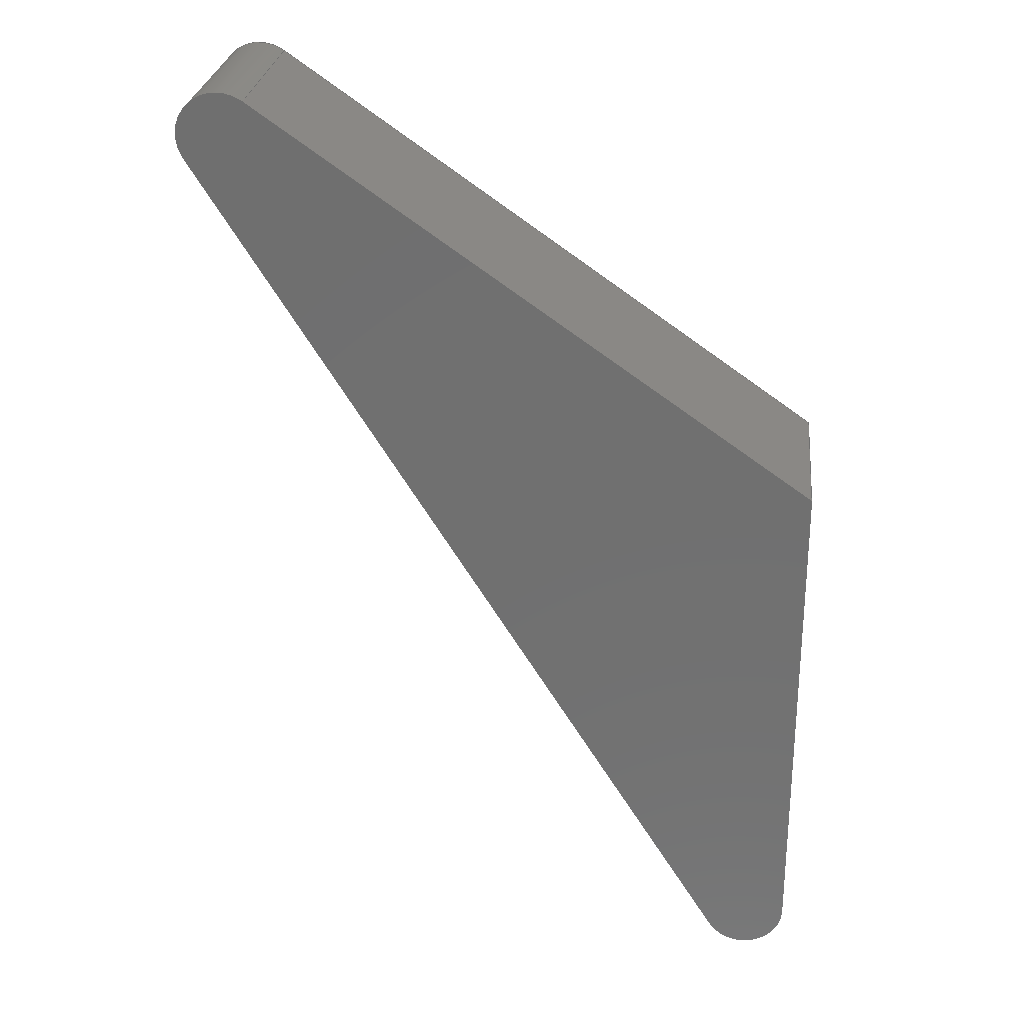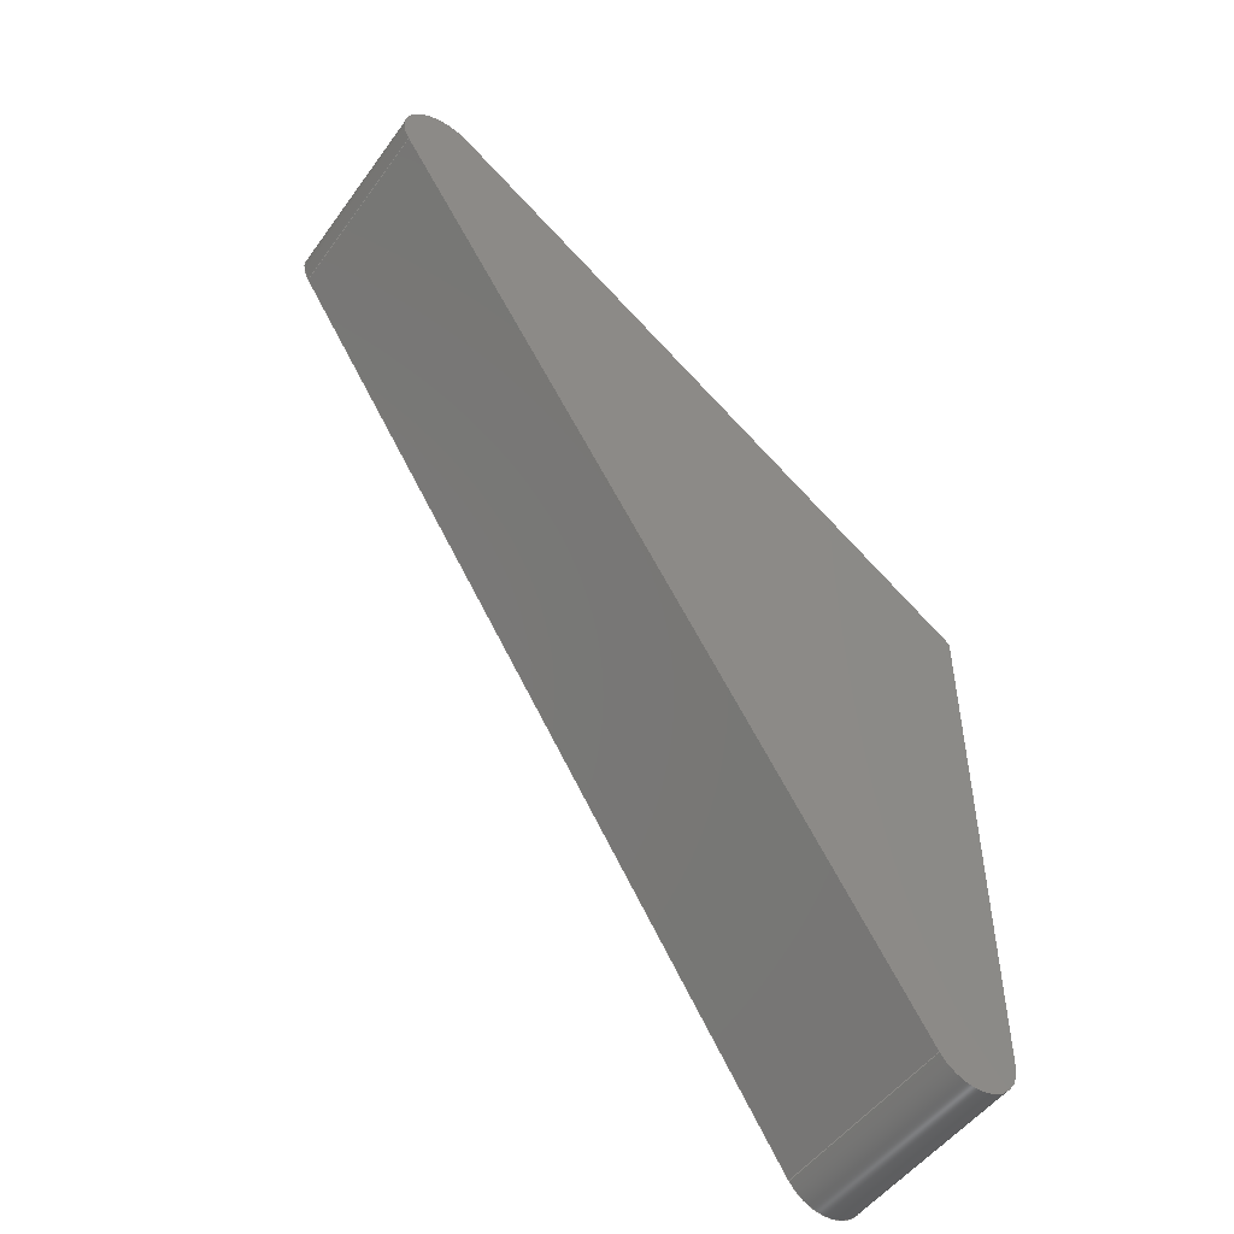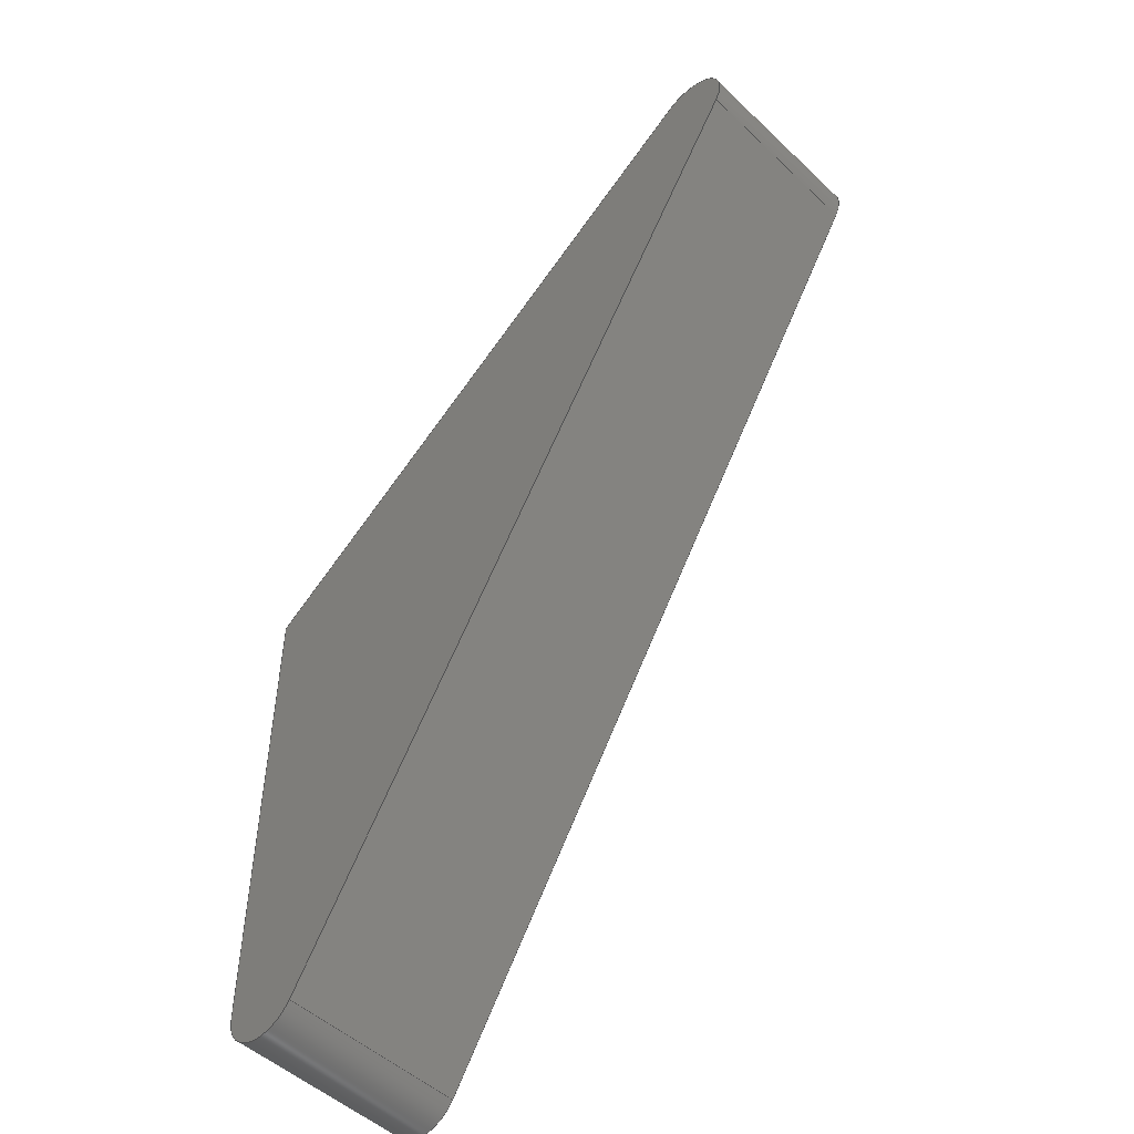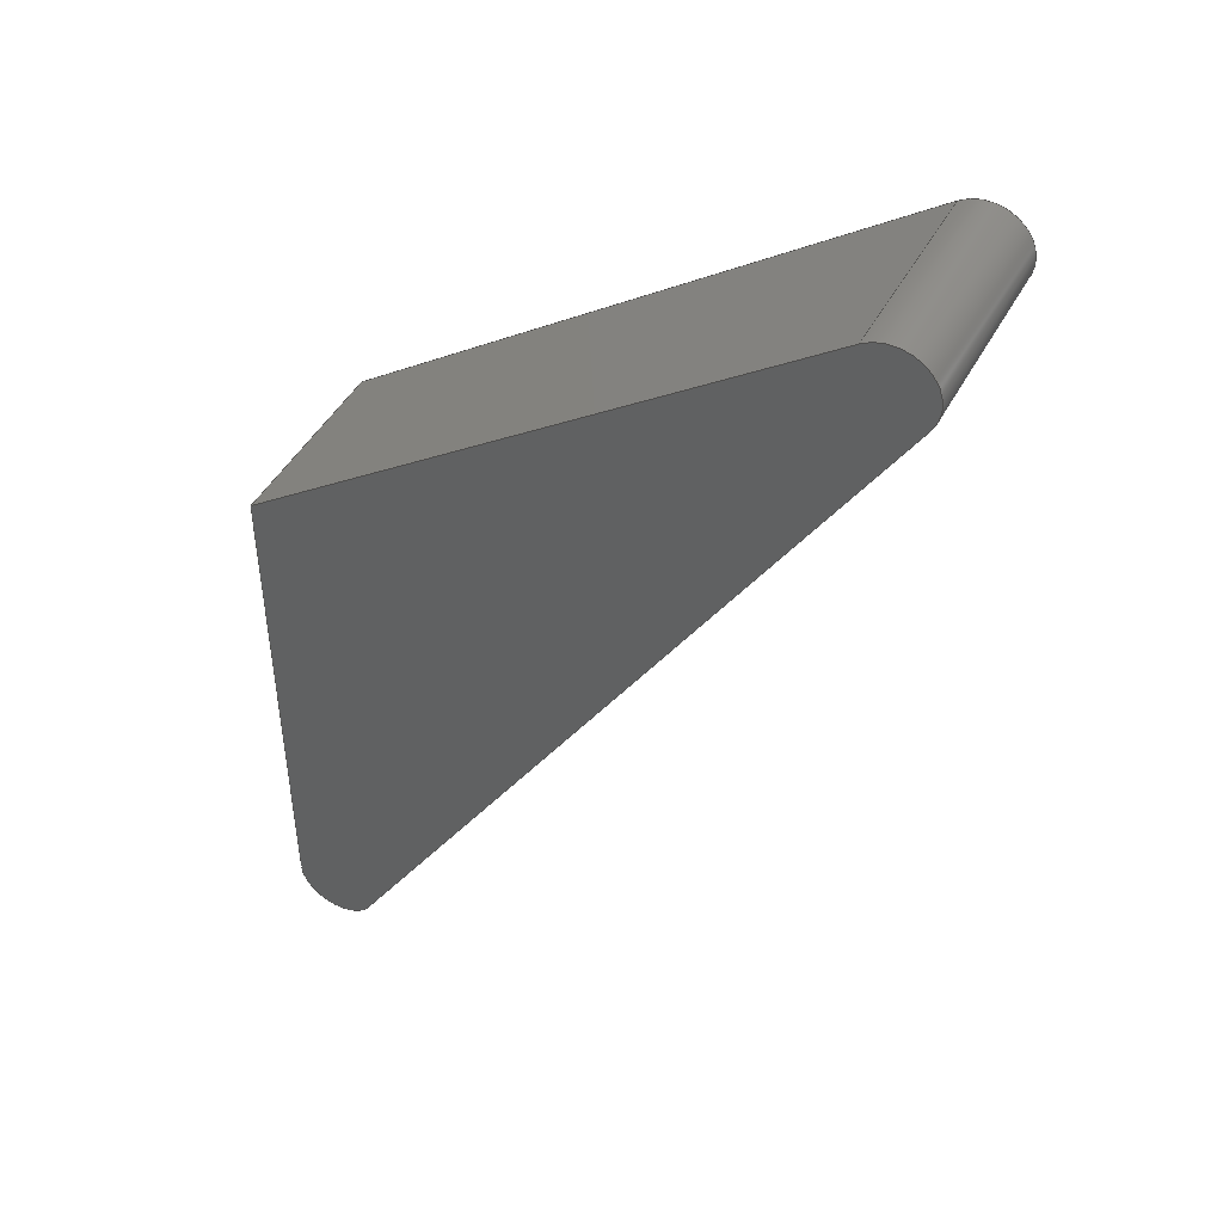
<metadata>
{"format":"step","ext":"step","renderer":"f3d","projection":"perspective","resolution":1024,"background":"white","views":[{"elev":26.9,"azim":6.3,"up":"+Y"},{"elev":-50.3,"azim":-34.5,"up":"+Y"},{"elev":-49.9,"azim":-135.9,"up":"+Y"},{"elev":45.3,"azim":-153.1,"up":"+Y"}]}
</metadata>
<code>
ISO-10303-21;
DATA;
#1 = MECHANICAL_DESIGN_GEOMETRIC_PRESENTATION_REPRESENTATION( ' ', ( #7, #8, #9, #10, #11, #12, #13 ), #6 );
#2 = PRODUCT_DEFINITION_CONTEXT( '', #14, 'design' );
#3 = APPLICATION_PROTOCOL_DEFINITION( 'international standard', 'automotive_design', 2001, #14 );
#4 = PRODUCT_CATEGORY_RELATIONSHIP( 'NONE', 'NONE', #15, #16 );
#5 = SHAPE_DEFINITION_REPRESENTATION( #17, #18 );
#6 =  ( GEOMETRIC_REPRESENTATION_CONTEXT( 3 )GLOBAL_UNCERTAINTY_ASSIGNED_CONTEXT( ( #19 ) )GLOBAL_UNIT_ASSIGNED_CONTEXT( ( #20, #21, #22 ) )REPRESENTATION_CONTEXT( 'NONE', 'WORKSPACE' ) );
#7 = STYLED_ITEM( '', ( #23 ), #24 );
#8 = STYLED_ITEM( '', ( #25 ), #26 );
#9 = STYLED_ITEM( '', ( #27 ), #28 );
#10 = STYLED_ITEM( '', ( #29 ), #30 );
#11 = STYLED_ITEM( '', ( #31 ), #32 );
#12 = STYLED_ITEM( '', ( #33 ), #34 );
#13 = STYLED_ITEM( '', ( #35 ), #36 );
#14 = APPLICATION_CONTEXT( 'core data for automotive mechanical design processes' );
#15 = PRODUCT_CATEGORY( 'part', 'NONE' );
#16 = PRODUCT_RELATED_PRODUCT_CATEGORY( 'detail', ' ', ( #37 ) );
#17 = PRODUCT_DEFINITION_SHAPE( 'NONE', 'NONE', #38 );
#18 = ADVANCED_BREP_SHAPE_REPRESENTATION( 'Part 1', ( #39, #40 ), #6 );
#19 = UNCERTAINTY_MEASURE_WITH_UNIT( LENGTH_MEASURE( 1e-17 ), #20, '', '' );
#20 =  ( CONVERSION_BASED_UNIT( 'METRE', #41 )LENGTH_UNIT(  )NAMED_UNIT( #42 ) );
#21 =  ( NAMED_UNIT( #43 )PLANE_ANGLE_UNIT(  )SI_UNIT( $, .RADIAN. ) );
#22 =  ( NAMED_UNIT( #43 )SI_UNIT( $, .STERADIAN. )SOLID_ANGLE_UNIT(  ) );
#23 = PRESENTATION_STYLE_ASSIGNMENT( ( #44 ) );
#24 = ADVANCED_FACE( '', ( #45 ), #46, .F. );
#25 = PRESENTATION_STYLE_ASSIGNMENT( ( #47 ) );
#26 = ADVANCED_FACE( '', ( #48 ), #49, .T. );
#27 = PRESENTATION_STYLE_ASSIGNMENT( ( #50 ) );
#28 = ADVANCED_FACE( '', ( #51 ), #52, .T. );
#29 = PRESENTATION_STYLE_ASSIGNMENT( ( #53 ) );
#30 = ADVANCED_FACE( '', ( #54 ), #55, .T. );
#31 = PRESENTATION_STYLE_ASSIGNMENT( ( #56 ) );
#32 = ADVANCED_FACE( '', ( #57 ), #58, .T. );
#33 = PRESENTATION_STYLE_ASSIGNMENT( ( #59 ) );
#34 = ADVANCED_FACE( '', ( #60 ), #61, .T. );
#35 = PRESENTATION_STYLE_ASSIGNMENT( ( #62 ) );
#36 = ADVANCED_FACE( '', ( #63 ), #64, .T. );
#37 = PRODUCT( 'Part 1', 'Part 1', 'PART-Part 1-DESC', ( #65 ) );
#38 = PRODUCT_DEFINITION( 'NONE', 'NONE', #66, #2 );
#39 = MANIFOLD_SOLID_BREP( 'Part 1', #67 );
#40 = AXIS2_PLACEMENT_3D( '', #68, #69, #70 );
#41 = LENGTH_MEASURE_WITH_UNIT( LENGTH_MEASURE( 1 ), #71 );
#42 = DIMENSIONAL_EXPONENTS( 1, 0, 0, 0, 0, 0, 0 );
#43 = DIMENSIONAL_EXPONENTS( 0, 0, 0, 0, 0, 0, 0 );
#44 = SURFACE_STYLE_USAGE( .BOTH., #72 );
#45 = FACE_OUTER_BOUND( '', #73, .T. );
#46 = PLANE( '', #74 );
#47 = SURFACE_STYLE_USAGE( .BOTH., #75 );
#48 = FACE_OUTER_BOUND( '', #76, .T. );
#49 = PLANE( '', #77 );
#50 = SURFACE_STYLE_USAGE( .BOTH., #78 );
#51 = FACE_OUTER_BOUND( '', #79, .T. );
#52 = PLANE( '', #80 );
#53 = SURFACE_STYLE_USAGE( .BOTH., #81 );
#54 = FACE_OUTER_BOUND( '', #82, .T. );
#55 = CYLINDRICAL_SURFACE( '', #83, 0.00635 );
#56 = SURFACE_STYLE_USAGE( .BOTH., #84 );
#57 = FACE_OUTER_BOUND( '', #85, .T. );
#58 = PLANE( '', #86 );
#59 = SURFACE_STYLE_USAGE( .BOTH., #87 );
#60 = FACE_OUTER_BOUND( '', #88, .T. );
#61 = PLANE( '', #89 );
#62 = SURFACE_STYLE_USAGE( .BOTH., #90 );
#63 = FACE_OUTER_BOUND( '', #91, .T. );
#64 = CYLINDRICAL_SURFACE( '', #92, 0.00635 );
#65 = PRODUCT_CONTEXT( '', #14, 'mechanical' );
#66 = PRODUCT_DEFINITION_FORMATION_WITH_SPECIFIED_SOURCE( ' ', 'NONE', #37, .NOT_KNOWN. );
#67 = CLOSED_SHELL( '', ( #30, #28, #32, #26, #34, #36, #24 ) );
#68 = CARTESIAN_POINT( '', ( 0, 0, 0 ) );
#69 = DIRECTION( '', ( 0, 0, 1 ) );
#70 = DIRECTION( '', ( 1, 0, 0 ) );
#71 =  ( LENGTH_UNIT(  )NAMED_UNIT( #42 )SI_UNIT( $, .METRE. ) );
#72 = SURFACE_SIDE_STYLE( '', ( #93 ) );
#73 = EDGE_LOOP( '', ( #94, #95, #96, #97, #98 ) );
#74 = AXIS2_PLACEMENT_3D( '', #99, #100, #101 );
#75 = SURFACE_SIDE_STYLE( '', ( #102 ) );
#76 = EDGE_LOOP( '', ( #103, #104, #105, #106 ) );
#77 = AXIS2_PLACEMENT_3D( '', #107, #108, #109 );
#78 = SURFACE_SIDE_STYLE( '', ( #110 ) );
#79 = EDGE_LOOP( '', ( #111, #112, #113, #114, #115 ) );
#80 = AXIS2_PLACEMENT_3D( '', #116, #117, #118 );
#81 = SURFACE_SIDE_STYLE( '', ( #119 ) );
#82 = EDGE_LOOP( '', ( #120, #121, #122, #123 ) );
#83 = AXIS2_PLACEMENT_3D( '', #124, #125, #126 );
#84 = SURFACE_SIDE_STYLE( '', ( #127 ) );
#85 = EDGE_LOOP( '', ( #128, #129, #130, #131 ) );
#86 = AXIS2_PLACEMENT_3D( '', #132, #133, #134 );
#87 = SURFACE_SIDE_STYLE( '', ( #135 ) );
#88 = EDGE_LOOP( '', ( #136, #137, #138, #139 ) );
#89 = AXIS2_PLACEMENT_3D( '', #140, #141, #142 );
#90 = SURFACE_SIDE_STYLE( '', ( #143 ) );
#91 = EDGE_LOOP( '', ( #144, #145, #146, #147 ) );
#92 = AXIS2_PLACEMENT_3D( '', #148, #149, #150 );
#93 = SURFACE_STYLE_FILL_AREA( #151 );
#94 = ORIENTED_EDGE( '', *, *, #152, .T. );
#95 = ORIENTED_EDGE( '', *, *, #153, .F. );
#96 = ORIENTED_EDGE( '', *, *, #154, .T. );
#97 = ORIENTED_EDGE( '', *, *, #155, .F. );
#98 = ORIENTED_EDGE( '', *, *, #156, .T. );
#99 = CARTESIAN_POINT( '', ( -0.01552, 0.003524, 0 ) );
#100 = DIRECTION( '', ( 0, 0, 1 ) );
#101 = DIRECTION( '', ( 1, 0, 0 ) );
#102 = SURFACE_STYLE_FILL_AREA( #157 );
#103 = ORIENTED_EDGE( '', *, *, #152, .F. );
#104 = ORIENTED_EDGE( '', *, *, #158, .F. );
#105 = ORIENTED_EDGE( '', *, *, #159, .T. );
#106 = ORIENTED_EDGE( '', *, *, #160, .T. );
#107 = CARTESIAN_POINT( '', ( 0.03108, -0.02301, 0.02857 ) );
#108 = DIRECTION( '', ( 1, 1.366e-16, 0 ) );
#109 = DIRECTION( '', ( -1.366e-16, 1, 0 ) );
#110 = SURFACE_STYLE_FILL_AREA( #161 );
#111 = ORIENTED_EDGE( '', *, *, #159, .F. );
#112 = ORIENTED_EDGE( '', *, *, #162, .F. );
#113 = ORIENTED_EDGE( '', *, *, #163, .T. );
#114 = ORIENTED_EDGE( '', *, *, #164, .F. );
#115 = ORIENTED_EDGE( '', *, *, #165, .T. );
#116 = CARTESIAN_POINT( '', ( -0.01552, 0.003524, 0.02857 ) );
#117 = DIRECTION( '', ( 0, 0, 1 ) );
#118 = DIRECTION( '', ( 1, 0, 0 ) );
#119 = SURFACE_STYLE_FILL_AREA( #166 );
#120 = ORIENTED_EDGE( '', *, *, #153, .T. );
#121 = ORIENTED_EDGE( '', *, *, #160, .F. );
#122 = ORIENTED_EDGE( '', *, *, #165, .F. );
#123 = ORIENTED_EDGE( '', *, *, #167, .T. );
#124 = CARTESIAN_POINT( '', ( 0.02473, -0.06111, 0.02857 ) );
#125 = DIRECTION( '', ( -0, -0, 1 ) );
#126 = DIRECTION( '', ( -1, 0, 0 ) );
#127 = SURFACE_STYLE_FILL_AREA( #168 );
#128 = ORIENTED_EDGE( '', *, *, #154, .F. );
#129 = ORIENTED_EDGE( '', *, *, #167, .F. );
#130 = ORIENTED_EDGE( '', *, *, #164, .T. );
#131 = ORIENTED_EDGE( '', *, *, #169, .T. );
#132 = CARTESIAN_POINT( '', ( -0.02091, 0.0001665, 0.02857 ) );
#133 = DIRECTION( '', ( -0.8488, -0.5287, 0 ) );
#134 = DIRECTION( '', ( 0.5287, -0.8488, 0 ) );
#135 = SURFACE_STYLE_FILL_AREA( #170 );
#136 = ORIENTED_EDGE( '', *, *, #156, .F. );
#137 = ORIENTED_EDGE( '', *, *, #171, .F. );
#138 = ORIENTED_EDGE( '', *, *, #162, .T. );
#139 = ORIENTED_EDGE( '', *, *, #158, .T. );
#140 = CARTESIAN_POINT( '', ( -0.01053, 0.04422, 0.02857 ) );
#141 = DIRECTION( '', ( 0.5736, 0.8192, 0 ) );
#142 = DIRECTION( '', ( -0.8192, 0.5736, 0 ) );
#143 = SURFACE_STYLE_FILL_AREA( #172 );
#144 = ORIENTED_EDGE( '', *, *, #155, .T. );
#145 = ORIENTED_EDGE( '', *, *, #169, .F. );
#146 = ORIENTED_EDGE( '', *, *, #163, .F. );
#147 = ORIENTED_EDGE( '', *, *, #171, .T. );
#148 = CARTESIAN_POINT( '', ( -0.05578, 0.06816, 0.02857 ) );
#149 = DIRECTION( '', ( -0, -0, 1 ) );
#150 = DIRECTION( '', ( -1, 0, 0 ) );
#151 = FILL_AREA_STYLE( '', ( #173 ) );
#152 = EDGE_CURVE( '', #174, #175, #176, .T. );
#153 = EDGE_CURVE( '', #177, #175, #178, .T. );
#154 = EDGE_CURVE( '', #177, #179, #180, .T. );
#155 = EDGE_CURVE( '', #181, #179, #182, .T. );
#156 = EDGE_CURVE( '', #181, #174, #183, .T. );
#157 = FILL_AREA_STYLE( '', ( #184 ) );
#158 = EDGE_CURVE( '', #185, #174, #186, .T. );
#159 = EDGE_CURVE( '', #185, #187, #188, .T. );
#160 = EDGE_CURVE( '', #187, #175, #189, .T. );
#161 = FILL_AREA_STYLE( '', ( #190 ) );
#162 = EDGE_CURVE( '', #191, #185, #192, .T. );
#163 = EDGE_CURVE( '', #191, #193, #194, .T. );
#164 = EDGE_CURVE( '', #195, #193, #196, .T. );
#165 = EDGE_CURVE( '', #195, #187, #197, .T. );
#166 = FILL_AREA_STYLE( '', ( #198 ) );
#167 = EDGE_CURVE( '', #195, #177, #199, .T. );
#168 = FILL_AREA_STYLE( '', ( #200 ) );
#169 = EDGE_CURVE( '', #193, #179, #201, .T. );
#170 = FILL_AREA_STYLE( '', ( #202 ) );
#171 = EDGE_CURVE( '', #191, #181, #203, .T. );
#172 = FILL_AREA_STYLE( '', ( #204 ) );
#173 = FILL_AREA_STYLE_COLOUR( '', #205 );
#174 = VERTEX_POINT( '', #206 );
#175 = VERTEX_POINT( '', #207 );
#176 = LINE( '', #208, #209 );
#177 = VERTEX_POINT( '', #210 );
#178 = CIRCLE( '', #211, 0.00635 );
#179 = VERTEX_POINT( '', #212 );
#180 = LINE( '', #213, #214 );
#181 = VERTEX_POINT( '', #215 );
#182 = CIRCLE( '', #216, 0.00635 );
#183 = LINE( '', #217, #218 );
#184 = FILL_AREA_STYLE_COLOUR( '', #219 );
#185 = VERTEX_POINT( '', #220 );
#186 = LINE( '', #221, #222 );
#187 = VERTEX_POINT( '', #223 );
#188 = LINE( '', #224, #225 );
#189 = LINE( '', #226, #227 );
#190 = FILL_AREA_STYLE_COLOUR( '', #228 );
#191 = VERTEX_POINT( '', #229 );
#192 = LINE( '', #230, #231 );
#193 = VERTEX_POINT( '', #232 );
#194 = CIRCLE( '', #233, 0.00635 );
#195 = VERTEX_POINT( '', #234 );
#196 = LINE( '', #235, #236 );
#197 = CIRCLE( '', #237, 0.00635 );
#198 = FILL_AREA_STYLE_COLOUR( '', #238 );
#199 = LINE( '', #239, #240 );
#200 = FILL_AREA_STYLE_COLOUR( '', #241 );
#201 = LINE( '', #242, #243 );
#202 = FILL_AREA_STYLE_COLOUR( '', #244 );
#203 = LINE( '', #245, #246 );
#204 = FILL_AREA_STYLE_COLOUR( '', #247 );
#205 = COLOUR_RGB( '', 0.6039, 0.6471, 0.6863 );
#206 = CARTESIAN_POINT( '', ( 0.03108, 0.01509, 0 ) );
#207 = CARTESIAN_POINT( '', ( 0.03108, -0.06111, 0 ) );
#208 = CARTESIAN_POINT( '', ( 0.03108, -0.02301, 0 ) );
#209 = VECTOR( '', #248, 1 );
#210 = CARTESIAN_POINT( '', ( 0.01934, -0.06447, 0 ) );
#211 = AXIS2_PLACEMENT_3D( '', #249, #250, #251 );
#212 = CARTESIAN_POINT( '', ( -0.06117, 0.0648, 0 ) );
#213 = CARTESIAN_POINT( '', ( -0.02091, 0.0001665, 0 ) );
#214 = VECTOR( '', #252, 1 );
#215 = CARTESIAN_POINT( '', ( -0.05214, 0.07336, 0 ) );
#216 = AXIS2_PLACEMENT_3D( '', #253, #254, #255 );
#217 = CARTESIAN_POINT( '', ( -0.01053, 0.04422, 0 ) );
#218 = VECTOR( '', #256, 1 );
#219 = COLOUR_RGB( '', 0.6039, 0.6471, 0.6863 );
#220 = CARTESIAN_POINT( '', ( 0.03108, 0.01509, 0.02857 ) );
#221 = CARTESIAN_POINT( '', ( 0.03108, 0.01509, 0.02857 ) );
#222 = VECTOR( '', #257, 1 );
#223 = CARTESIAN_POINT( '', ( 0.03108, -0.06111, 0.02857 ) );
#224 = CARTESIAN_POINT( '', ( 0.03108, -0.02301, 0.02857 ) );
#225 = VECTOR( '', #258, 1 );
#226 = CARTESIAN_POINT( '', ( 0.03108, -0.06111, 0.02857 ) );
#227 = VECTOR( '', #259, 1 );
#228 = COLOUR_RGB( '', 0.6039, 0.6471, 0.6863 );
#229 = CARTESIAN_POINT( '', ( -0.05214, 0.07336, 0.02857 ) );
#230 = CARTESIAN_POINT( '', ( -0.01053, 0.04422, 0.02857 ) );
#231 = VECTOR( '', #260, 1 );
#232 = CARTESIAN_POINT( '', ( -0.06117, 0.0648, 0.02857 ) );
#233 = AXIS2_PLACEMENT_3D( '', #261, #262, #263 );
#234 = CARTESIAN_POINT( '', ( 0.01934, -0.06447, 0.02857 ) );
#235 = CARTESIAN_POINT( '', ( -0.02091, 0.0001665, 0.02857 ) );
#236 = VECTOR( '', #264, 1 );
#237 = AXIS2_PLACEMENT_3D( '', #265, #266, #267 );
#238 = COLOUR_RGB( '', 0.6039, 0.6471, 0.6863 );
#239 = CARTESIAN_POINT( '', ( 0.01934, -0.06447, 0.02857 ) );
#240 = VECTOR( '', #268, 1 );
#241 = COLOUR_RGB( '', 0.6039, 0.6471, 0.6863 );
#242 = CARTESIAN_POINT( '', ( -0.06117, 0.0648, 0.02857 ) );
#243 = VECTOR( '', #269, 1 );
#244 = COLOUR_RGB( '', 0.6039, 0.6471, 0.6863 );
#245 = CARTESIAN_POINT( '', ( -0.05214, 0.07336, 0.02857 ) );
#246 = VECTOR( '', #270, 1 );
#247 = COLOUR_RGB( '', 0.6039, 0.6471, 0.6863 );
#248 = DIRECTION( '', ( 1.366e-16, -1, 0 ) );
#249 = CARTESIAN_POINT( '', ( 0.02473, -0.06111, 0 ) );
#250 = DIRECTION( '', ( 0, 0, 1 ) );
#251 = DIRECTION( '', ( 1, 0, 0 ) );
#252 = DIRECTION( '', ( -0.5287, 0.8488, 0 ) );
#253 = CARTESIAN_POINT( '', ( -0.05578, 0.06816, 0 ) );
#254 = DIRECTION( '', ( 0, 0, 1 ) );
#255 = DIRECTION( '', ( 1, 0, 0 ) );
#256 = DIRECTION( '', ( 0.8192, -0.5736, 0 ) );
#257 = DIRECTION( '', ( 0, 0, -1 ) );
#258 = DIRECTION( '', ( 1.366e-16, -1, 0 ) );
#259 = DIRECTION( '', ( 0, 0, -1 ) );
#260 = DIRECTION( '', ( 0.8192, -0.5736, 0 ) );
#261 = CARTESIAN_POINT( '', ( -0.05578, 0.06816, 0.02857 ) );
#262 = DIRECTION( '', ( 0, 0, 1 ) );
#263 = DIRECTION( '', ( 1, 0, 0 ) );
#264 = DIRECTION( '', ( -0.5287, 0.8488, 0 ) );
#265 = CARTESIAN_POINT( '', ( 0.02473, -0.06111, 0.02857 ) );
#266 = DIRECTION( '', ( 0, 0, 1 ) );
#267 = DIRECTION( '', ( 1, 0, 0 ) );
#268 = DIRECTION( '', ( 0, 0, -1 ) );
#269 = DIRECTION( '', ( 0, 0, -1 ) );
#270 = DIRECTION( '', ( 0, 0, -1 ) );
ENDSEC;
END-ISO-10303-21;

</code>
